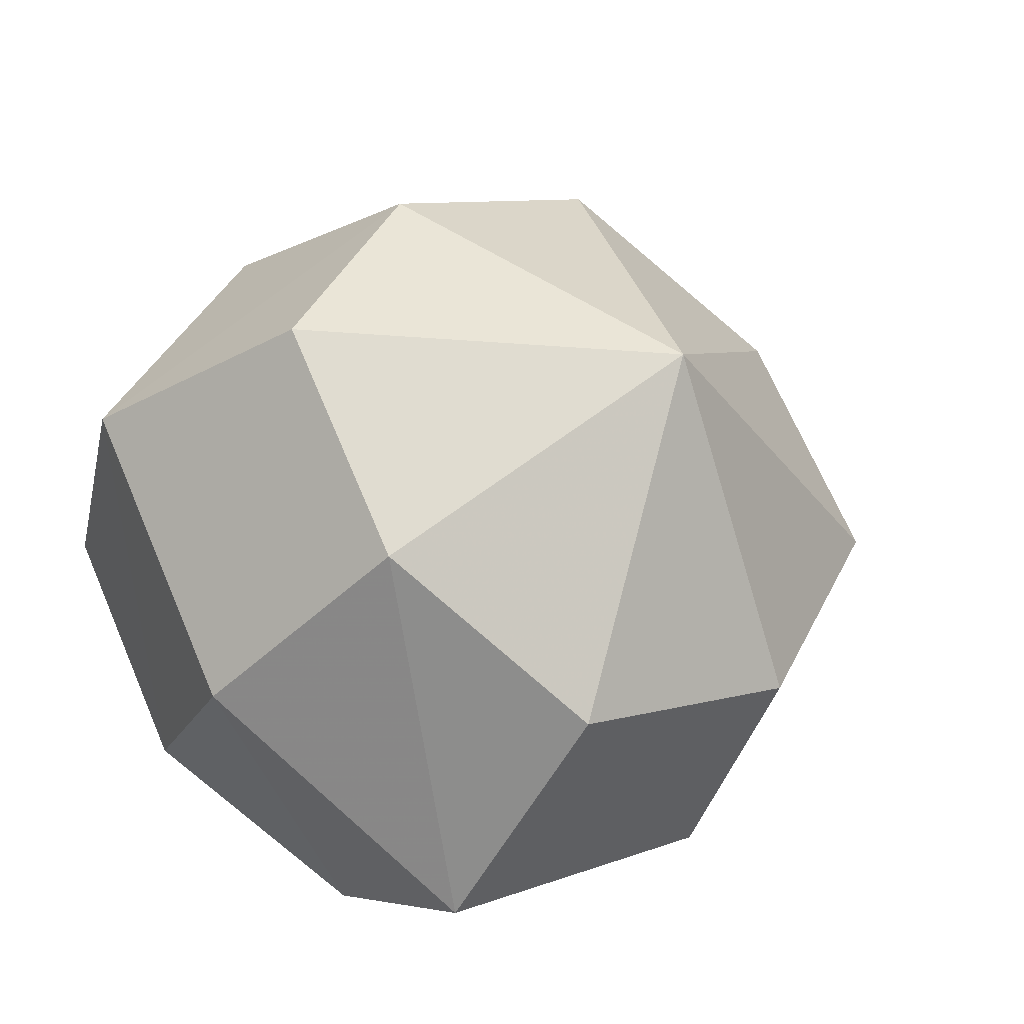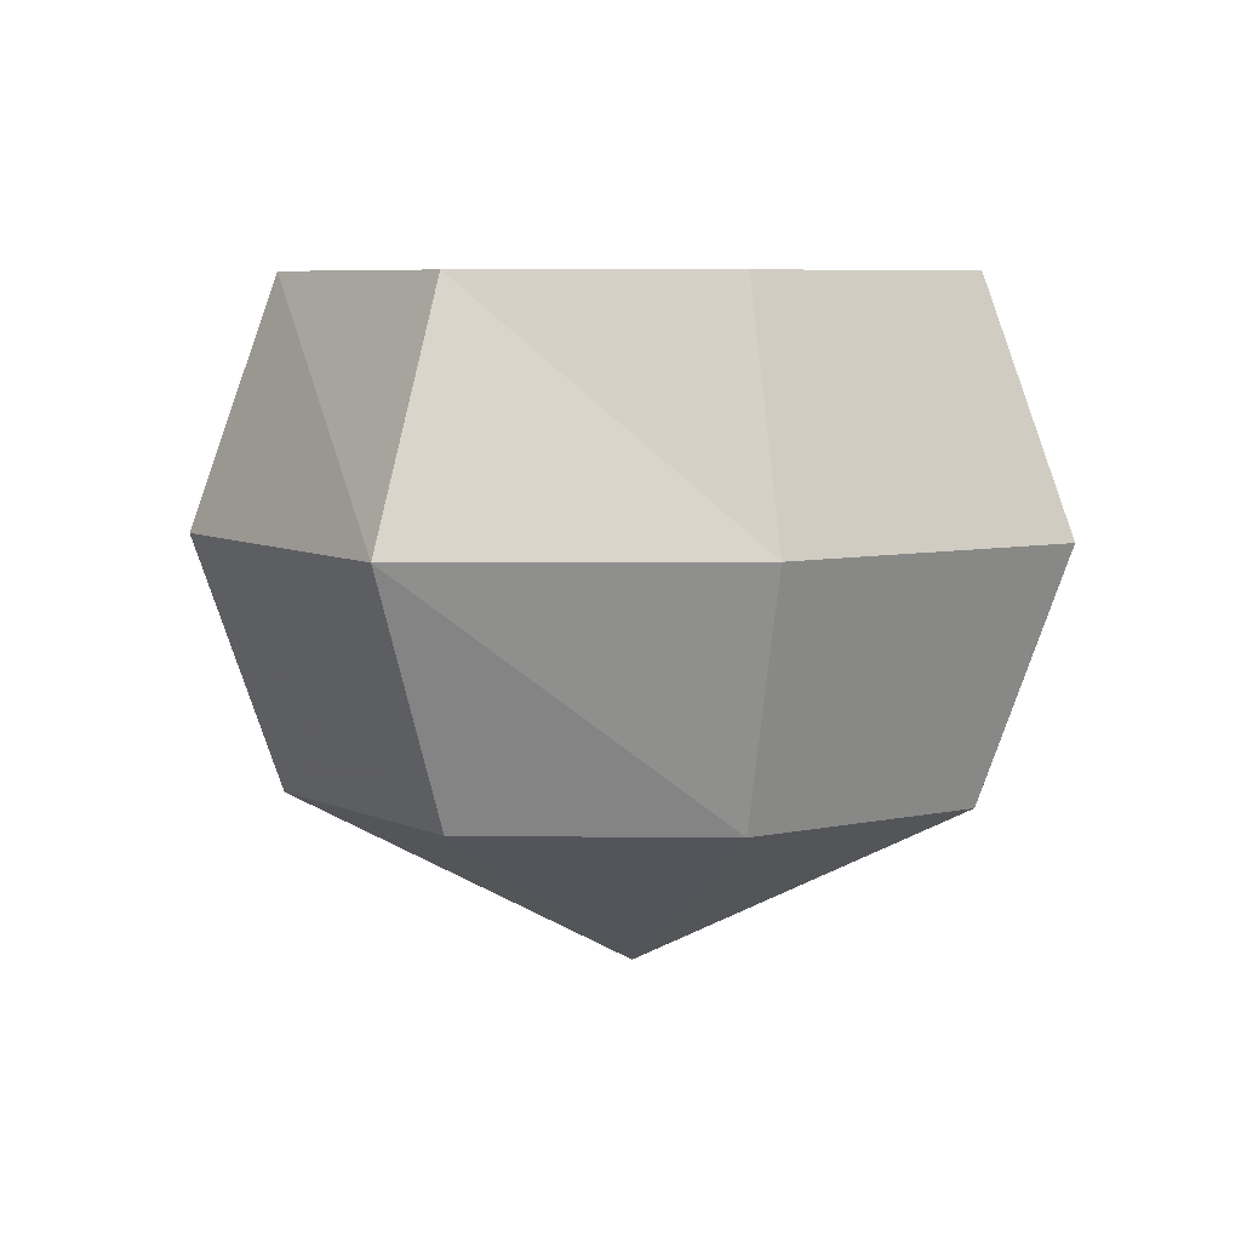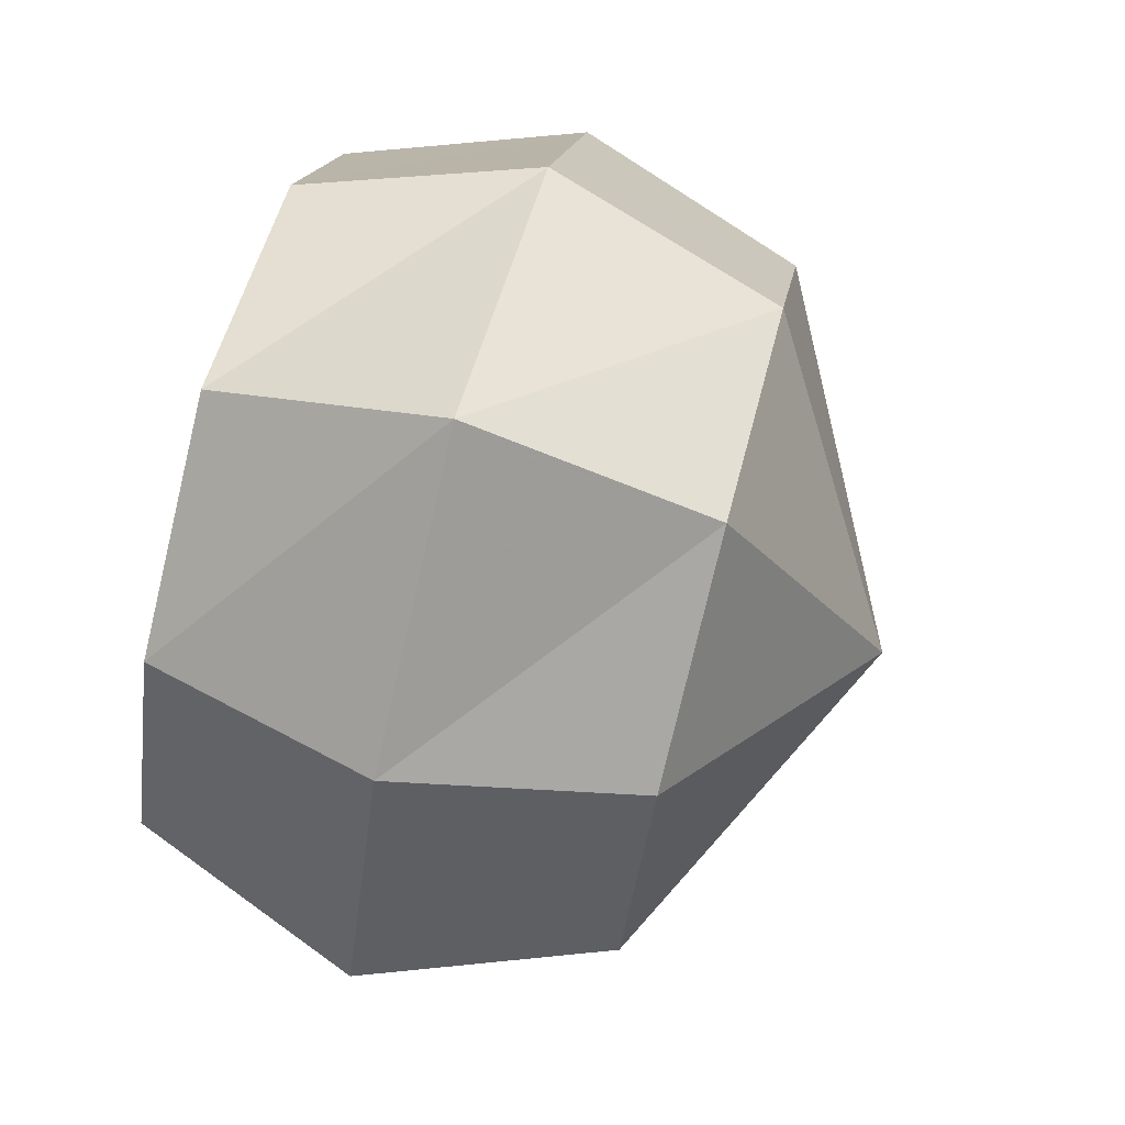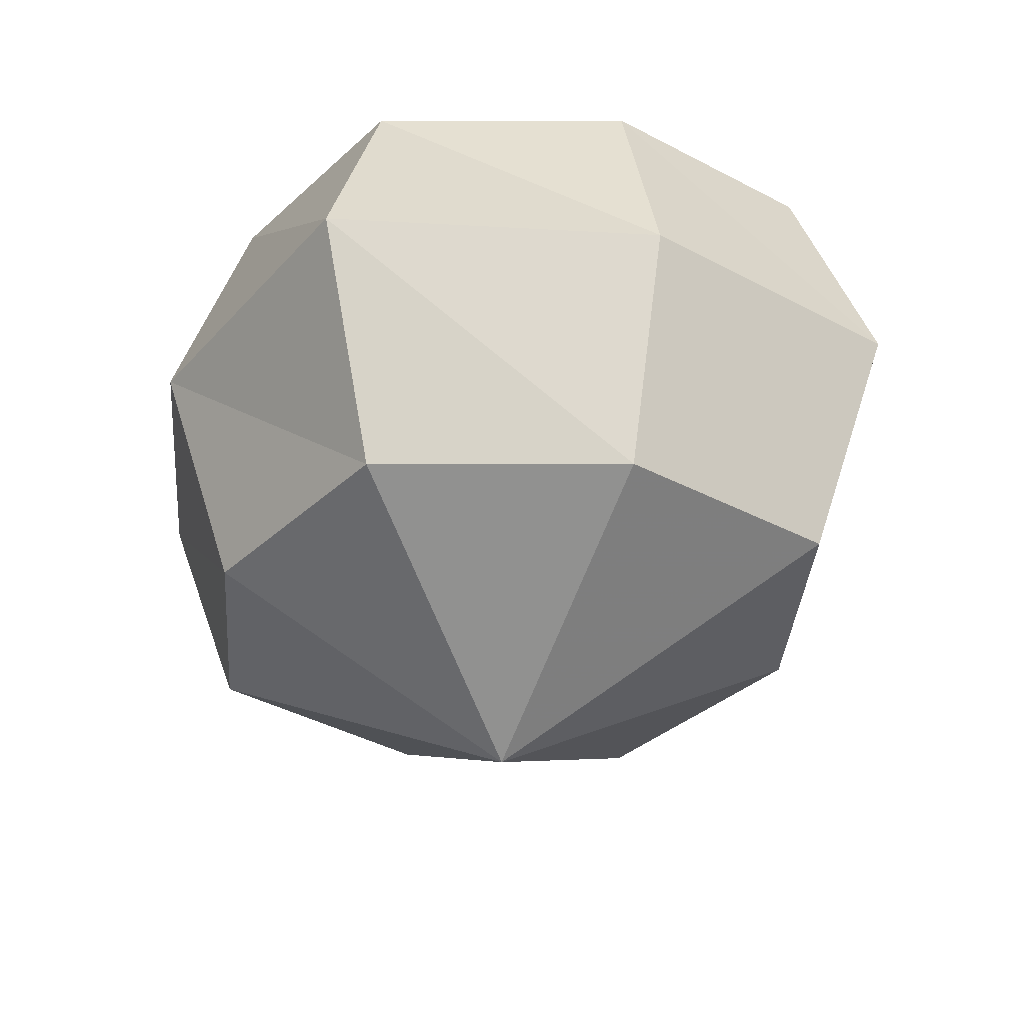
<metadata>
{"format":"obj","ext":"obj","renderer":"f3d","projection":"perspective","resolution":1024,"background":"white","views":[{"elev":-33.0,"azim":-33.1,"up":"+Z"},{"elev":6.5,"azim":-151.6,"up":"+Y"},{"elev":76.0,"azim":-75.2,"up":"+Z"},{"elev":-35.1,"azim":24.6,"up":"+Y"}]}
</metadata>
<code>
v 0.2812 -0.3281 -0.09375
v 0.2031 -0.2344 0.2188
v 0.1953 -0.6094 0.1797
v 0.25 -0.6094 -0.1016
v -0.01562 -0.2734 -0.2891
v 0.08594 -0.2812 -0.3828
v 0.2812 -0.2969 -0.2422
v 0.2891 0 -0.125
v 0.3594 0 -0.03125
v 0.3594 -0.2109 -0.03906
v 0.3281 -0.1641 0.125
v 0.2422 0 0.2578
v 0.2422 0 0.3125
v 0.2266 -0.2344 0.3906
v -0.1094 -0.3203 0.2734
v -0.07031 -0.6719 0.2344
v 0.05469 -0.9609 0.07031
v 0.3047 -0.9141 0.02344
v 0.3359 -0.8828 -0.04688
v 0 -0.6562 -0.2422
v -0.2656 -0.2578 -0.03125
v -0.1406 -0.2031 -0.375
v -0.03125 0 -0.3281
v 0.0625 0 -0.3906
v 0.1953 0 -0.5078
v 0.1875 -0.1641 -0.4844
v 0.2891 -0.1797 -0.3984
v 0.3906 -0.1016 -0.3906
v 0.3984 -0.1016 -0.2969
v 0.3047 0 -0.2422
v -0.2109 -0.6953 -0.03906
v -0.2969 -0.2969 0.3047
v -0.3984 -0.2344 0.03906
v -0.3203 0 -0.03906
v -0.2891 -0.1953 -0.2344
v -0.3047 -0.09375 -0.4141
v -0.3359 -0.0625 -0.6016
v -0.2656 -0.03906 -0.5625
v -0.1875 0 -0.3906
v -0.03125 -0.9766 -0.1406
v 0.007812 -1.25 -0.1328
v 0.08594 -1.289 0.04688
v 0.2812 -1.391 0.007812
v 0.3125 -1.414 -0.1953
v 0.1172 -0.9453 -0.3359
v 0.1328 -1.32 -0.2969
v -0.09375 -1.758 -0.03125
v 0.007812 -1.711 0.1719
v 0.2031 -1.734 0.1328
v 0.25 -1.734 -0.07031
v 0.03906 -1.773 -0.1797
v 0.2422 -0.1328 -0.5625
v 0.3516 -0.1562 -0.5078
v 0.3125 0 -0.4297
v 0.3984 0 -0.4062
v 0.5156 0 -0.4297
v 0.5156 -0.0625 -0.4141
v 0.4922 -0.03906 -0.3359
v 0.4062 0 -0.3359
v 0.3984 0 -0.5391
v 0.4531 -0.1328 -0.6172
v 0.4844 0 -0.6562
v 0.5547 -0.05469 -0.6953
v 0.5703 0 -0.7109
v 0.6172 -0.02344 -0.8594
v 0.6172 0 -0.8672
v 0.5781 0 -0.8672
v 0.5781 -0.02344 -0.8672
v 0.4844 -0.05469 -0.75
v 0.5078 0 -0.7734
v 0.3984 -0.1016 -0.6641
v 0.4141 0 -0.7109
v 0.2578 0 -0.625
v -0.07031 -1.961 -0.02344
v 0.007812 -1.961 0.1562
v 0.07812 -2 0.3672
v 0.1094 -1.859 0.5391
v 0.3359 -1.883 0.4844
v 0.1953 -1.938 0.1094
v 0.2812 -1.891 0.125
v 0.3125 -1.789 0.125
v 0.3281 -1.789 0.007812
v 0.2266 -1.875 -0.07031
v 0.04688 -1.961 -0.1484
v -0.09375 -2.062 -0.3516
v -0.1406 -1.891 -0.4141
v 0.4844 0 -0.3359
v 0.5781 -0.03125 -0.3906
v 0.5859 0 -0.3906
v 0.6875 -0.01562 -0.4297
v 0.6875 0 -0.4375
v 0.75 -0.007812 -0.4453
v 0.75 0 -0.4453
v 0.75 -0.007812 -0.4688
v 0.75 0 -0.4844
v 0.6875 -0.02344 -0.4609
v 0.6875 0 -0.4609
v 0.5859 -0.03125 -0.4141
v 0.5859 0 -0.4297
v 0.5625 -0.01562 -0.4375
v 0.5703 0 -0.4453
v 0.5703 -0.01562 -0.4609
v 0.5703 0 -0.4688
v 0.5859 -0.007812 -0.4922
v 0.5859 0 -0.4922
v 0.5703 -0.007812 -0.5078
v 0.5859 0 -0.5078
v 0.5547 -0.03125 -0.4844
v 0.5547 0 -0.4922
v 0.03906 -0.2812 0.4844
v -0.1172 0 0.3125
v -0.3047 0 0.3359
v -0.4688 0 0.3203
v -0.4609 -0.1328 0.3047
v -0.4922 -0.1328 0.1016
v -0.5156 0 0.1016
v -0.4453 0 0.03906
v 0.03125 0 0.4844
v -0.01562 -0.1016 0.6562
v -0.007812 0 0.6797
v -0.007812 -0.04688 0.7891
v 0 0 0.7891
v -0.01562 -0.03125 0.8828
v -0.01562 0 0.8906
v -0.03125 -0.007812 0.9531
v -0.03125 0 0.9531
v -0.02344 -0.007812 0.9531
v -0.02344 0 0.9609
v 0.007812 -0.03906 0.8438
v 0.007812 0 0.8516
v 0.03125 -0.03125 0.8828
v 0.03125 0 0.8906
v 0.05469 -0.007812 0.9531
v 0.05469 0 0.9531
v 0.05469 -0.01562 0.9375
v 0.05469 0 0.9375
v 0.03906 -0.03125 0.8359
v 0.03906 0 0.8359
v 0.007812 -0.0625 0.7891
v 0.01562 0 0.7969
v 0.02344 -0.1484 0.7031
v 0.02344 0 0.7344
v 0.125 -0.1953 0.5625
v 0.1172 0 0.5781
v 0.2109 -0.07812 0.6797
v 0.2266 0 0.6875
v 0.3984 -0.03125 0.8281
v 0.3984 0 0.8281
v 0.4609 -0.02344 0.8984
v 0.4609 0 0.9062
v 0.4531 0 0.8047
v 0.4922 0 0.8906
v 0.4375 -0.03125 0.8047
v 0.3359 -0.08594 0.6719
v 0.3438 0 0.6719
v 0.3594 -0.0625 0.6562
v 0.3828 0 0.6562
v 0.4141 -0.03125 0.6797
v 0.4141 0 0.6875
v 0.4922 -0.01562 0.6953
v 0.4922 0 0.6953
v 0.4766 -0.02344 0.6562
v 0.4844 0 0.6719
v 0.4297 -0.02344 0.6406
v 0.4297 0 0.6406
v 0.3594 -0.04688 0.6016
v 0.3594 0 0.6016
v 0.2891 -0.1016 0.5469
v 0.3125 0 0.5703
v 0.4844 -0.02344 0.8906
v -0.5859 -0.1016 0.2812
v -0.6172 -0.1016 0.1484
v -0.625 0 0.125
v -0.8281 -0.03125 0.1094
v -0.8359 0 0.1094
v -0.9922 -0.02344 0.2266
v -0.9922 0 0.2188
v -1 0 0.2734
v -0.9922 -0.02344 0.2656
v -0.7891 -0.03125 0.1797
v -0.8047 0 0.2031
v -0.6016 0 0.3047
v -0.2109 -2.062 -0.1953
v -0.2891 -2.156 -0.3359
v -0.2109 -2.156 -0.4297
v -0.1719 -2.18 -0.5625
v -0.03906 -2.141 -0.5391
v -0.09375 -2 -0.5938
v -0.3125 -2.062 -0.5391
v -0.2891 -1.875 -0.2422
v -0.3906 -2.062 -0.4375
v -0.5078 -2.281 -0.5625
v -0.4219 -2.305 -0.4922
v -0.3672 -2.305 -0.5469
v -0.25 -2.125 -0.5938
v -0.1641 -2.172 -0.6406
v -0.1094 -2.195 -0.6172
v -0.0625 -2.164 -0.625
v -0.07812 -2.117 -0.6875
v -0.4375 -2.289 -0.625
v -0.4922 -2.609 -0.6641
v -0.5391 -2.609 -0.625
v -0.4844 -2.617 -0.5547
v -0.4375 -2.617 -0.6094
v 0.1719 -2.328 0.1016
v 0.1953 -2.328 -0.04688
v 0.05469 -2.328 -0.1172
v -0.02344 -2.328 -0.007812
v 0.02344 -2.328 0.125
v 0.3047 -2.008 0.3125
v 0.2578 -2.203 0.5703
v 0.1406 -2.195 0.6016
v 0.1719 -2.148 0.7188
v 0.2812 -2.164 0.6875
v 0.2578 -2.453 0.8281
v 0.2266 -2.461 0.75
v 0.1641 -2.469 0.7656
v 0.1719 -2.469 0.8516
v -0.03906 -2.219 -0.7344
v -0.09375 -2.234 -0.6875
v -0.07031 -2.242 -0.6562
v -0.02344 -2.234 -0.6875
v 0.3047 -1.898 0.007812
v 0.3594 -1.953 0.05469
v 0.3516 -1.945 0.1484
v 0.4141 -1.891 0.1562
v 0.4219 -1.906 0.05469
v 0.4531 -2.062 0.1328
v 0.4297 -2.07 0.1328
v 0.4219 -2.062 0.1797
v 0.4531 -2.062 0.1797
v 0.3359 0 0.1562
v 0.4297 -0.0625 0.1094
v 0.4297 0 0.1016
v 0.5391 -0.03906 0.07812
v 0.5391 0 0.07812
v 0.6484 -0.02344 0.01562
v 0.6484 0 0.01562
v 0.6484 -0.03125 0.007812
v 0.6484 0 0.007812
v 0.5625 -0.05469 0.01562
v 0.5547 0 0.007812
v 0.4375 -0.09375 0.02344
v 0.4375 0 0.007812
v -0.4766 0 -0.5547
v -0.4766 -0.007812 -0.5469
v -0.4844 0 -0.5391
v -0.3984 -0.02344 -0.4375
v -0.3984 0 -0.4375
v -0.3203 -0.08594 -0.3516
v -0.3203 0 -0.3594
v -0.3438 0 -0.1953
v -0.3984 -0.02344 -0.4688
v -0.3984 0 -0.4688
v -0.3047 0 -0.4141
v -0.3047 -0.007812 -0.8281
v -0.3125 0 -0.8203
v -0.2969 0 -0.8281
v -0.3203 0 -0.7031
v -0.3203 -0.01562 -0.7031
v -0.3438 -0.02344 -0.7031
v -0.3438 0 -0.6953
v -0.3438 0 -0.6016
v -0.2891 0 -0.5625
v -0.5156 -3.25 -0.6172
v 0.0625 -3.25 -0.9062
v 0.0625 -3.695 -0.05469
v -0.8125 -3.25 -0.05469
v -0.6641 -2.641 -0.7656
v 0.0625 -2.641 -1.18
v 0.8281 -2.641 -0.7656
v 0.6797 -3.25 -0.6172
v 0.9922 -3.25 -0.05469
v 0.6797 -3.25 0.4844
v 0.0625 -3.25 0.7656
v -0.5156 -3.25 0.4844
v -1.039 -2.641 -0.05469
v -0.5156 -2.047 -0.6172
v 0.0625 -2.047 -0.9062
v 0.6797 -2.047 -0.6172
v -0.6641 -2.641 0.6172
v -0.8125 -2.047 -0.05469
v 0.0625 -2.641 1.039
v -0.5156 -2.047 0.4844
v 0.8281 -2.641 0.6172
v 0.0625 -2.047 0.7656
v 1.211 -2.641 -0.05469
v 0.6797 -2.047 0.4844
v 0.9922 -2.047 -0.05469
f 1 2 3
f 1 3 4
f 1 4 5
f 1 5 6
f 1 6 7
f 1 7 8
f 1 8 9
f 1 9 10
f 1 10 2
f 2 10 11
f 2 11 12
f 2 12 13
f 2 13 14
f 2 14 15
f 2 15 16
f 2 16 3
f 3 16 17
f 3 17 18
f 3 18 4
f 4 18 19
f 4 19 20
f 4 20 5
f 5 20 21
f 5 21 22
f 5 22 23
f 5 23 24
f 5 24 6
f 6 24 25
f 6 25 26
f 6 26 7
f 7 26 27
f 7 27 28
f 7 28 29
f 7 29 30
f 7 30 8
f 20 31 21
f 21 31 15
f 21 15 32
f 21 32 33
f 21 33 34
f 21 34 35
f 21 35 22
f 22 35 36
f 22 36 37
f 22 37 38
f 22 38 39
f 22 39 23
f 31 16 15
f 16 31 40
f 16 40 17
f 17 40 41
f 17 41 42
f 17 42 18
f 18 42 43
f 18 43 19
f 19 43 44
f 19 44 45
f 19 45 20
f 20 45 31
f 31 45 40
f 40 45 46
f 40 46 41
f 41 46 47
f 41 47 48
f 41 48 42
f 42 48 49
f 42 49 43
f 43 49 50
f 43 50 44
f 44 50 51
f 44 51 46
f 44 46 45
f 27 26 52
f 27 52 53
f 27 53 54
f 27 54 55
f 27 55 28
f 28 55 56
f 28 56 57
f 28 57 29
f 29 57 58
f 29 58 59
f 29 59 30
f 53 60 54
f 60 53 61
f 60 61 62
f 62 61 63
f 62 63 64
f 64 63 65
f 64 65 66
f 66 65 67
f 67 65 68
f 67 68 69
f 67 69 70
f 70 69 71
f 70 71 72
f 72 71 52
f 72 52 73
f 73 52 26
f 73 26 25
f 53 52 71
f 53 71 61
f 61 71 69
f 61 69 63
f 63 69 68
f 63 68 65
f 48 47 74
f 48 74 75
f 48 75 76
f 48 76 77
f 48 77 49
f 49 77 78
f 49 78 79
f 49 79 80
f 49 80 81
f 49 81 50
f 50 81 82
f 50 82 83
f 50 83 51
f 51 83 84
f 51 84 85
f 51 85 86
f 51 86 47
f 51 47 46
f 58 87 59
f 87 58 88
f 87 88 89
f 89 88 90
f 89 90 91
f 91 90 92
f 91 92 93
f 93 92 94
f 93 94 95
f 95 94 96
f 95 96 97
f 97 96 98
f 97 98 99
f 99 98 100
f 99 100 101
f 101 100 102
f 101 102 103
f 103 102 104
f 103 104 105
f 105 104 106
f 105 106 107
f 107 106 108
f 107 108 109
f 109 108 57
f 109 57 56
f 58 57 98
f 58 98 88
f 88 98 96
f 88 96 90
f 90 96 94
f 90 94 92
f 98 57 100
f 100 57 108
f 100 108 102
f 102 108 106
f 102 106 104
f 14 110 15
f 15 110 111
f 15 111 112
f 15 112 32
f 32 112 113
f 32 113 114
f 32 114 33
f 33 114 115
f 33 115 116
f 33 116 117
f 33 117 34
f 110 118 111
f 118 110 119
f 118 119 120
f 120 119 121
f 120 121 122
f 122 121 123
f 122 123 124
f 124 123 125
f 124 125 126
f 126 125 127
f 126 127 128
f 128 127 129
f 128 129 130
f 130 129 131
f 130 131 132
f 132 131 133
f 132 133 134
f 134 133 135
f 134 135 136
f 136 135 137
f 136 137 138
f 138 137 139
f 138 139 140
f 140 139 141
f 140 141 142
f 142 141 143
f 142 143 144
f 144 143 145
f 144 145 146
f 146 145 147
f 146 147 148
f 148 147 149
f 148 149 150
f 148 150 151
f 151 150 152
f 151 152 153
f 151 153 154
f 151 154 155
f 155 154 156
f 155 156 157
f 157 156 158
f 157 158 159
f 159 158 160
f 159 160 161
f 161 160 162
f 161 162 163
f 163 162 164
f 163 164 165
f 165 164 166
f 165 166 167
f 167 166 168
f 167 168 169
f 169 168 14
f 169 14 13
f 110 14 168
f 110 168 143
f 110 143 141
f 110 141 119
f 119 141 139
f 119 139 121
f 121 139 129
f 121 129 123
f 123 129 127
f 123 127 125
f 143 168 154
f 143 154 145
f 145 154 153
f 145 153 147
f 147 153 170
f 147 170 149
f 149 170 152
f 149 152 150
f 129 139 137
f 129 137 131
f 131 137 135
f 131 135 133
f 154 168 166
f 154 166 156
f 156 166 164
f 156 164 158
f 158 164 162
f 158 162 160
f 115 114 171
f 115 171 172
f 115 172 116
f 116 172 173
f 173 172 174
f 173 174 175
f 175 174 176
f 175 176 177
f 177 176 178
f 178 176 179
f 178 179 180
f 178 180 181
f 181 180 171
f 181 171 182
f 182 171 114
f 182 114 113
f 172 171 180
f 172 180 174
f 174 180 179
f 174 179 176
f 84 74 183
f 84 183 85
f 85 183 184
f 85 184 185
f 85 185 186
f 85 186 187
f 85 187 86
f 86 187 188
f 86 188 189
f 86 189 190
f 86 190 47
f 47 190 74
f 74 190 183
f 183 190 191
f 183 191 184
f 184 191 192
f 184 192 193
f 184 193 185
f 185 193 194
f 185 194 189
f 185 189 195
f 185 195 186
f 186 195 196
f 186 196 197
f 186 197 187
f 187 197 198
f 187 198 188
f 188 198 199
f 188 199 195
f 188 195 189
f 189 191 190
f 191 189 200
f 191 200 192
f 192 200 201
f 192 201 202
f 192 202 193
f 193 202 203
f 193 203 194
f 194 203 204
f 194 204 200
f 194 200 189
f 83 79 205
f 83 205 206
f 83 206 84
f 84 206 207
f 84 207 74
f 74 207 208
f 74 208 75
f 75 208 209
f 75 209 79
f 75 79 210
f 75 210 76
f 76 210 211
f 76 211 212
f 76 212 77
f 77 212 213
f 77 213 78
f 78 213 214
f 78 214 210
f 78 210 79
f 209 205 79
f 214 211 210
f 211 214 215
f 211 215 216
f 211 216 212
f 212 216 217
f 212 217 213
f 213 217 218
f 213 218 214
f 214 218 215
f 215 218 217
f 215 217 216
f 199 196 195
f 196 199 219
f 196 219 220
f 196 220 197
f 197 220 221
f 197 221 198
f 198 221 222
f 198 222 199
f 199 222 219
f 219 222 221
f 219 221 220
f 152 170 153
f 204 201 200
f 201 204 202
f 202 204 203
f 79 83 223
f 79 223 80
f 80 223 224
f 80 224 225
f 80 225 81
f 81 225 226
f 81 226 82
f 82 226 227
f 82 227 223
f 82 223 83
f 227 224 223
f 224 227 228
f 224 228 229
f 224 229 225
f 225 229 230
f 225 230 226
f 226 230 231
f 226 231 227
f 227 231 228
f 228 231 230
f 228 230 229
f 11 232 12
f 232 11 233
f 232 233 234
f 234 233 235
f 234 235 236
f 236 235 237
f 236 237 238
f 238 237 239
f 238 239 240
f 240 239 241
f 240 241 242
f 242 241 243
f 242 243 244
f 244 243 10
f 244 10 9
f 11 10 243
f 11 243 233
f 233 243 241
f 233 241 235
f 235 241 239
f 235 239 237
f 245 246 247
f 247 246 248
f 247 248 249
f 249 248 250
f 249 250 251
f 251 250 252
f 252 250 35
f 252 35 34
f 253 248 246
f 253 246 254
f 253 254 255
f 253 255 36
f 253 36 248
f 248 36 250
f 250 36 35
f 246 245 254
f 256 257 258
f 256 258 259
f 256 259 260
f 256 260 261
f 256 261 257
f 257 261 262
f 262 261 37
f 262 37 263
f 263 37 36
f 263 36 255
f 38 37 261
f 38 261 260
f 38 260 264
f 38 264 39
f 260 259 264
f 265 266 267
f 265 267 268
f 265 268 269
f 265 269 270
f 265 270 266
f 265 266 267
f 265 267 268
f 265 268 269
f 265 269 270
f 265 270 266
f 266 270 271
f 266 271 272
f 266 272 267
f 267 272 273
f 267 273 274
f 267 274 275
f 267 275 276
f 267 276 268
f 268 276 277
f 268 277 269
f 269 277 278
f 269 278 279
f 269 279 270
f 270 279 280
f 270 280 271
f 270 271 266
f 266 271 272
f 266 272 267
f 267 272 273
f 267 273 274
f 267 274 275
f 267 275 276
f 267 276 268
f 268 276 277
f 268 277 269
f 277 276 281
f 277 281 282
f 277 282 278
f 281 276 275
f 281 275 283
f 281 283 284
f 281 284 282
f 283 275 274
f 283 274 285
f 283 285 286
f 283 286 284
f 285 274 273
f 285 273 287
f 285 287 288
f 285 288 286
f 287 273 272
f 287 272 271
f 287 271 289
f 287 289 288
f 276 281 277
f 281 276 275
f 281 275 283
f 283 275 274
f 283 274 285
f 285 274 273
f 285 273 287
f 287 273 272
f 287 272 271
f 271 280 289

</code>
